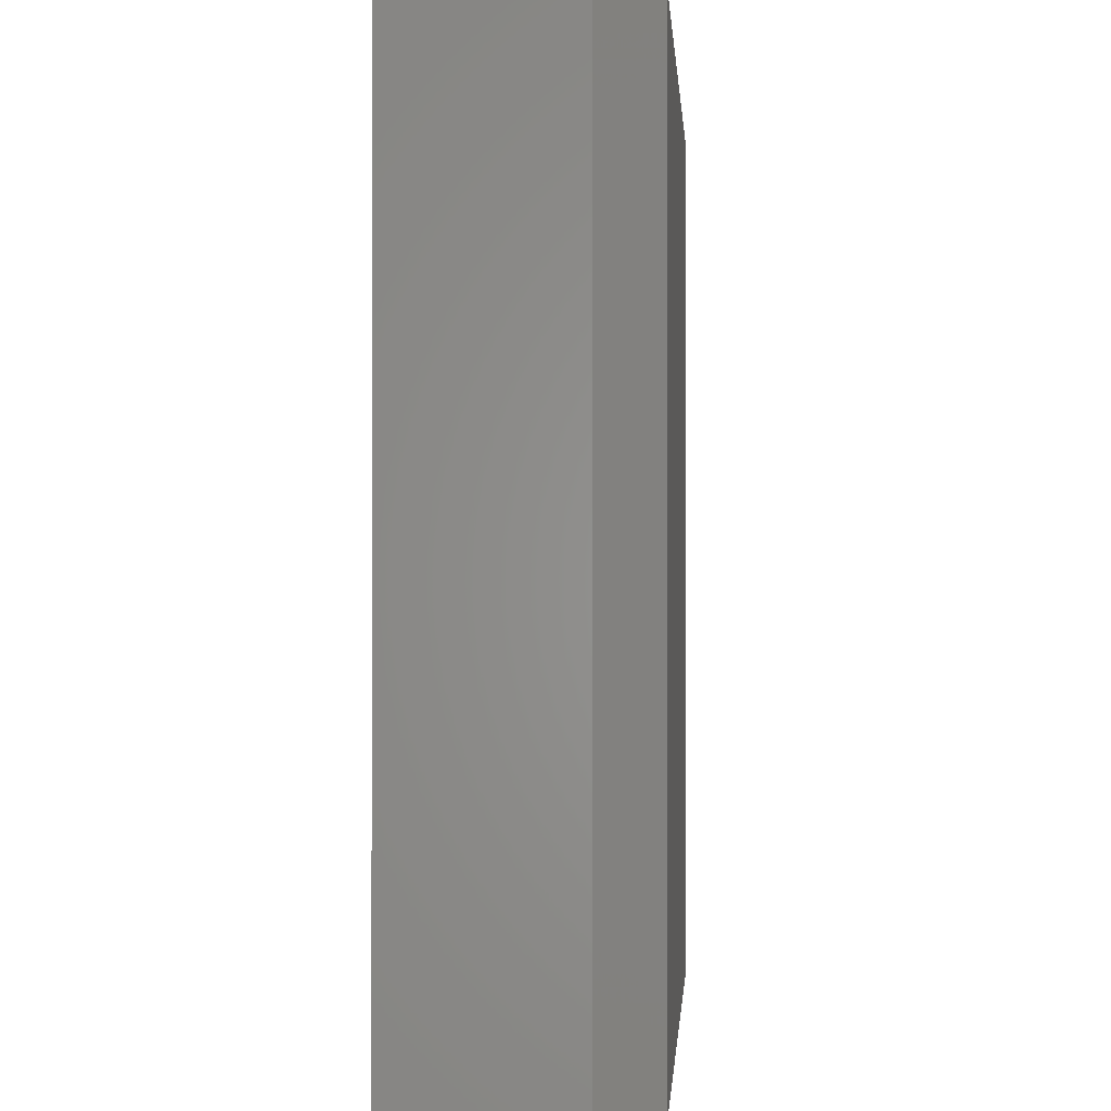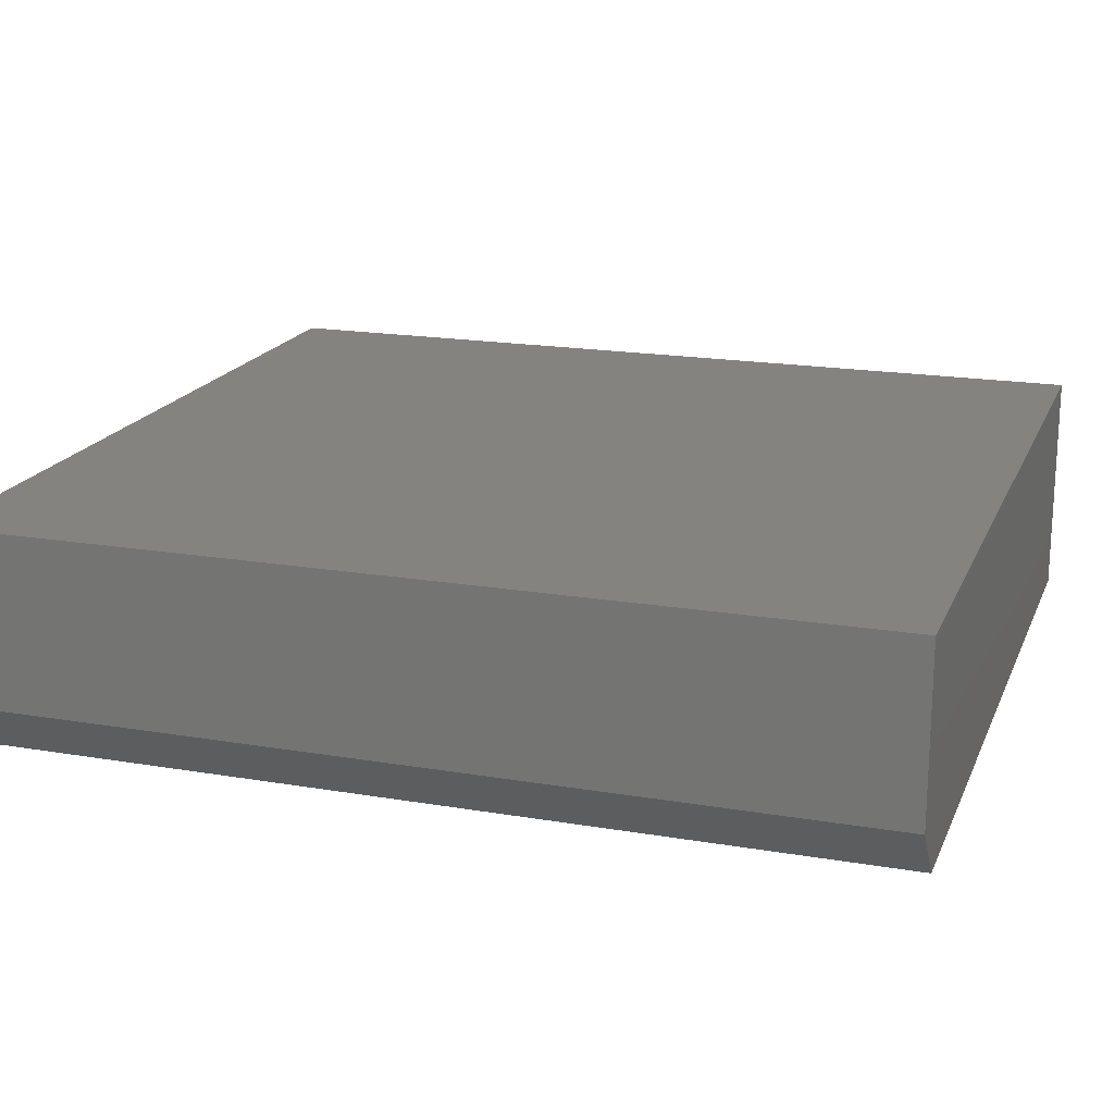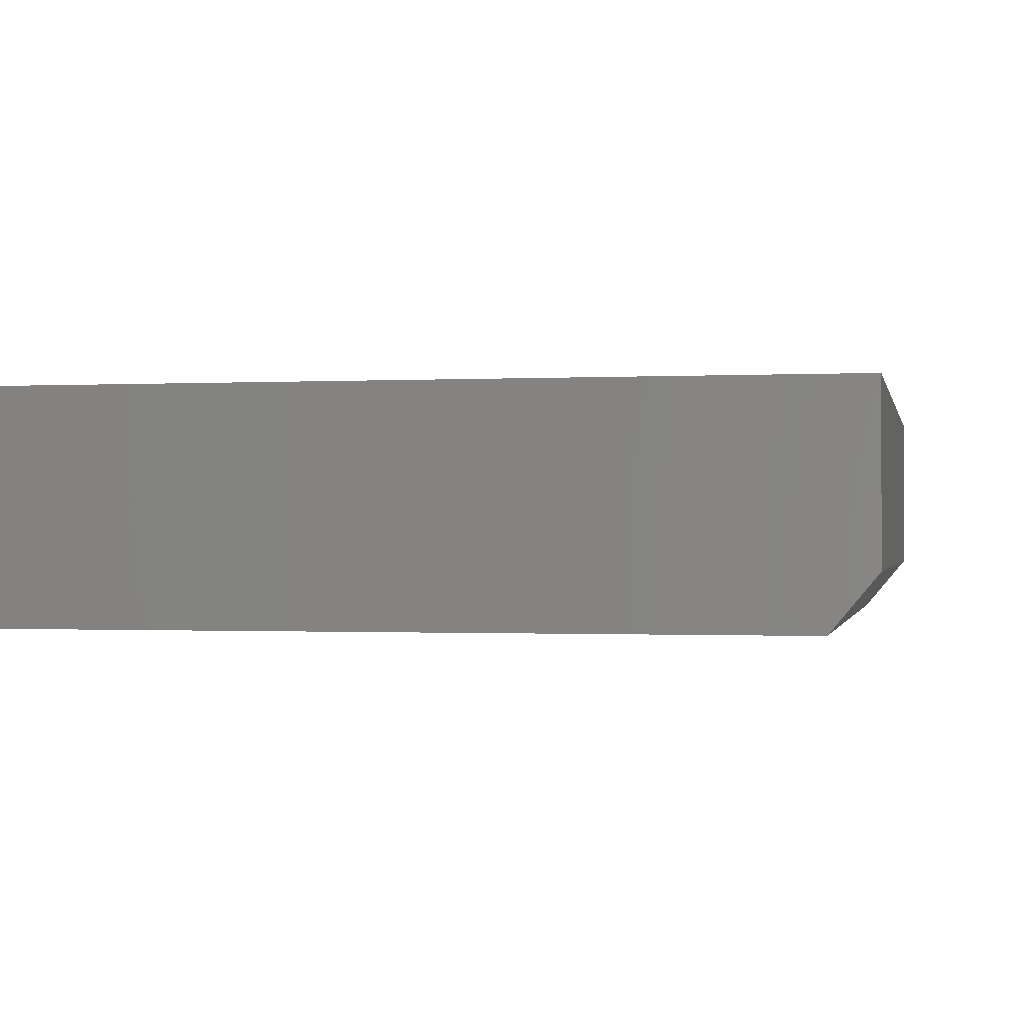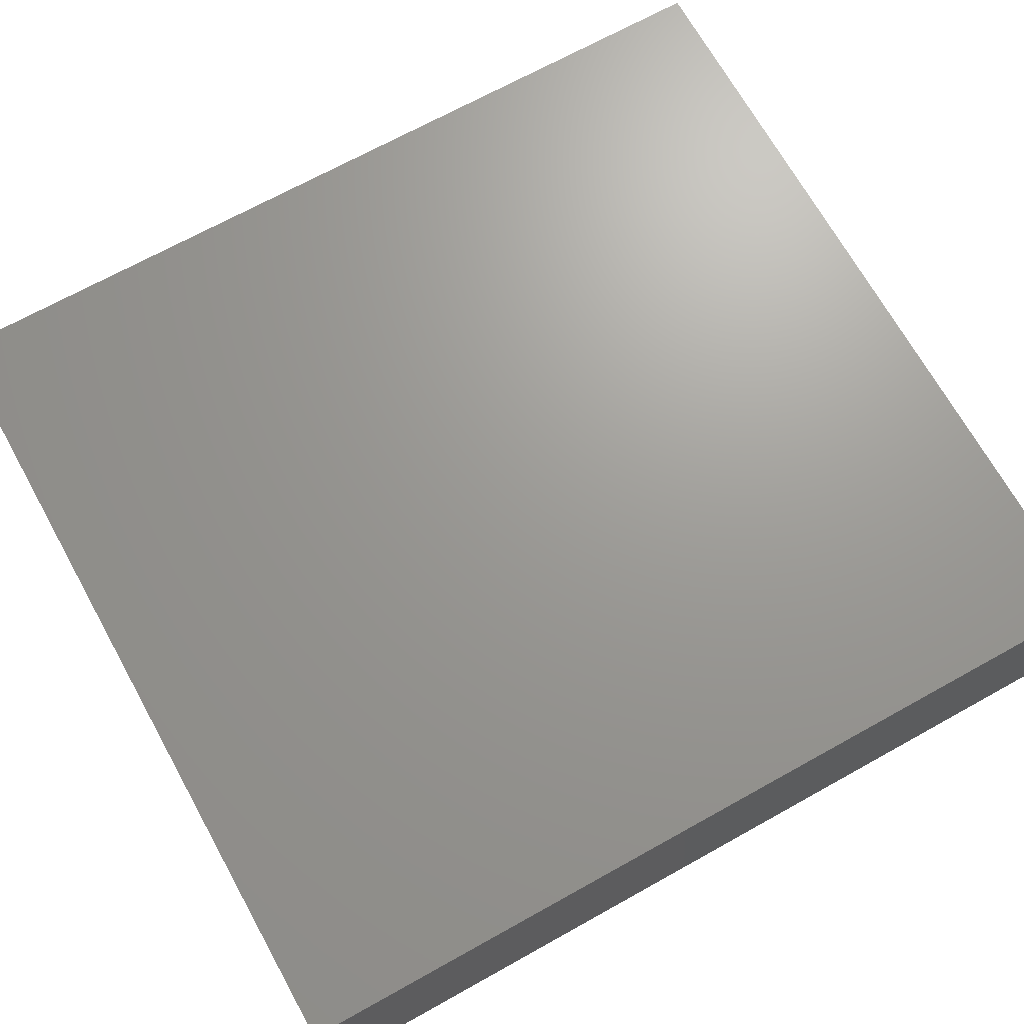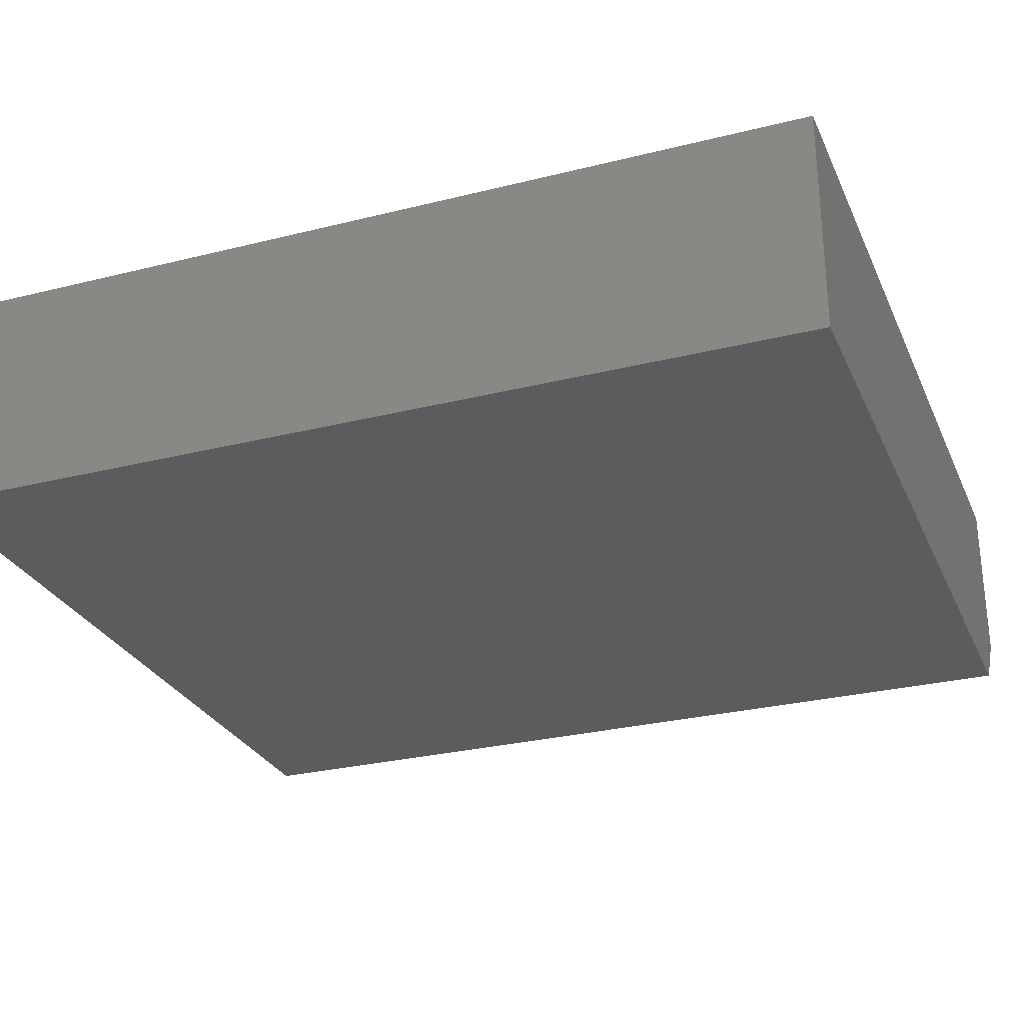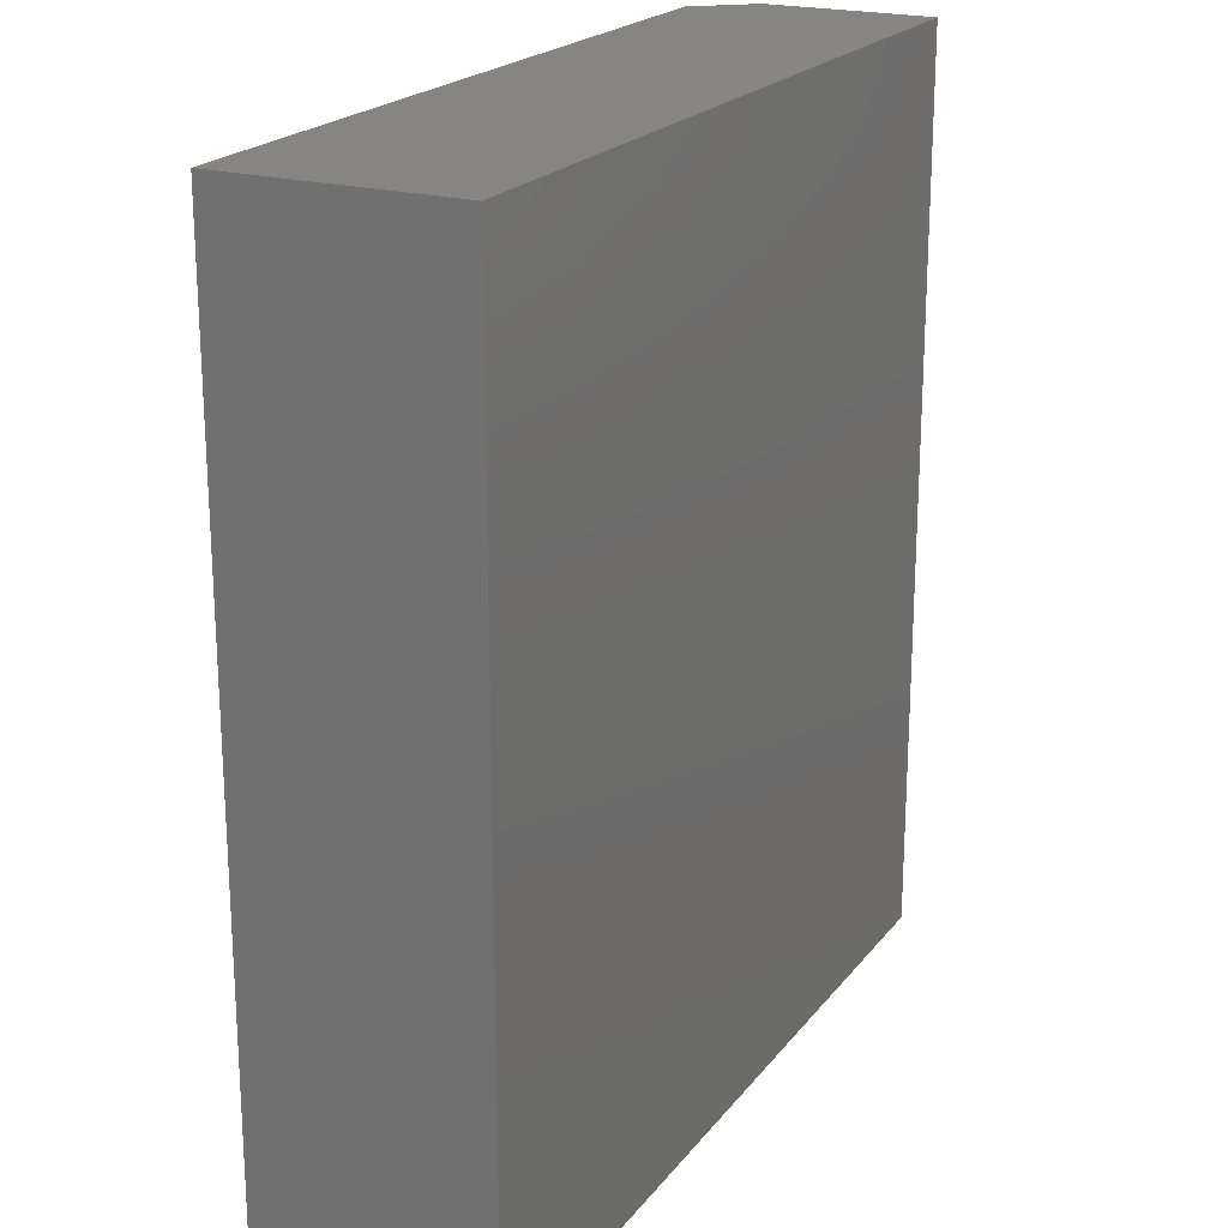
<metadata>
{"format":"stl","ext":"stl","renderer":"f3d","projection":"perspective","resolution":1024,"background":"white","views":[{"elev":-0.3,"azim":-86.0,"up":"+Z"},{"elev":18.5,"azim":-71.9,"up":"+Y"},{"elev":-0.7,"azim":-168.6,"up":"+Y"},{"elev":69.4,"azim":60.9,"up":"+Y"},{"elev":-28.2,"azim":110.7,"up":"+Y"},{"elev":20.9,"azim":116.8,"up":"+Z"}]}
</metadata>
<code>
# stl→obj: 10 verts, 16 faces
v 0 0.002796 0.75
v -0.6953 0.002796 0.75
v 0 -0.1875 0.75
v -0.6953 -0.1406 0.75
v -0.6562 -0.1875 0.75
v -0.6562 -0.1875 0
v -0.6953 -0.1406 0
v 0 -0.1875 0
v -0.6953 0.002796 0
v 0 0.002796 0
f 1 2 3
f 3 2 4
f 3 4 5
f 6 7 8
f 8 7 9
f 8 9 10
f 9 7 2
f 2 7 4
f 6 8 5
f 5 8 3
f 4 7 5
f 5 7 6
f 10 9 1
f 1 9 2
f 8 10 3
f 3 10 1

</code>
